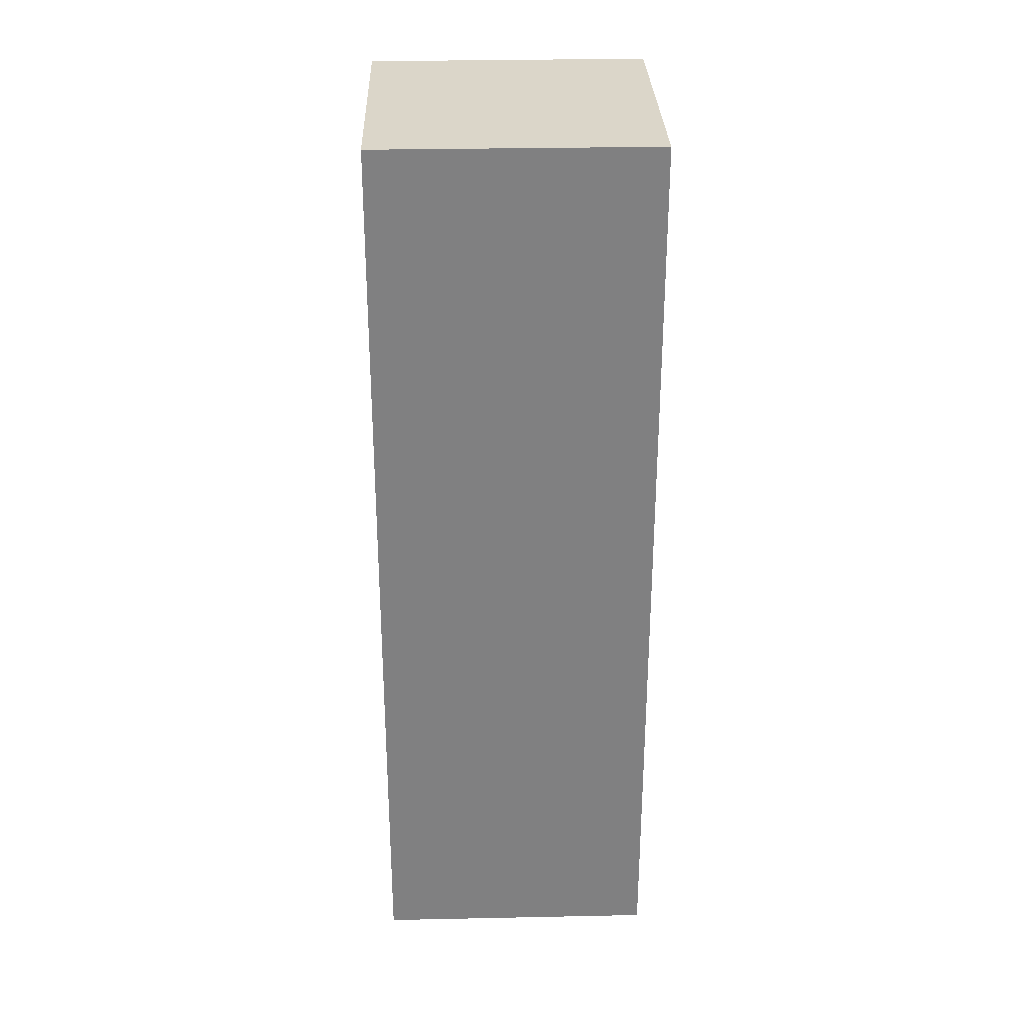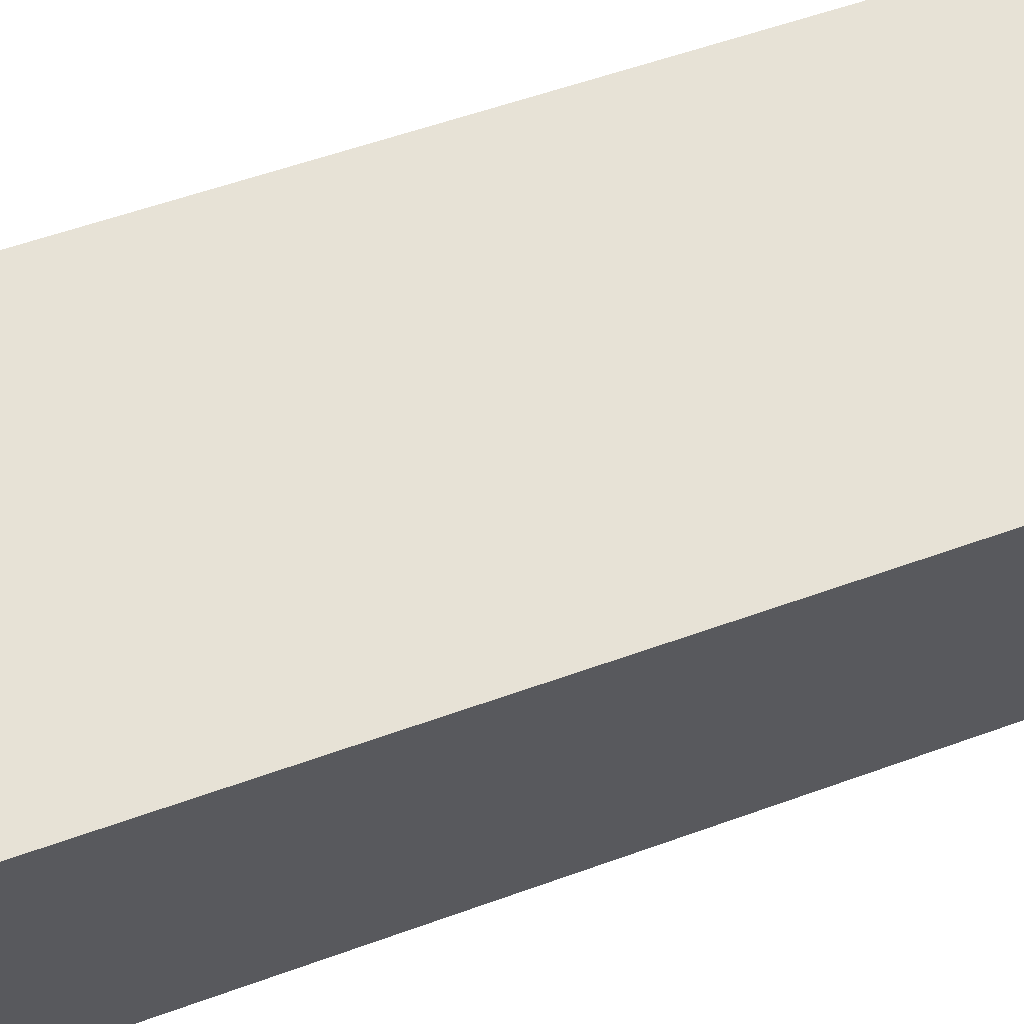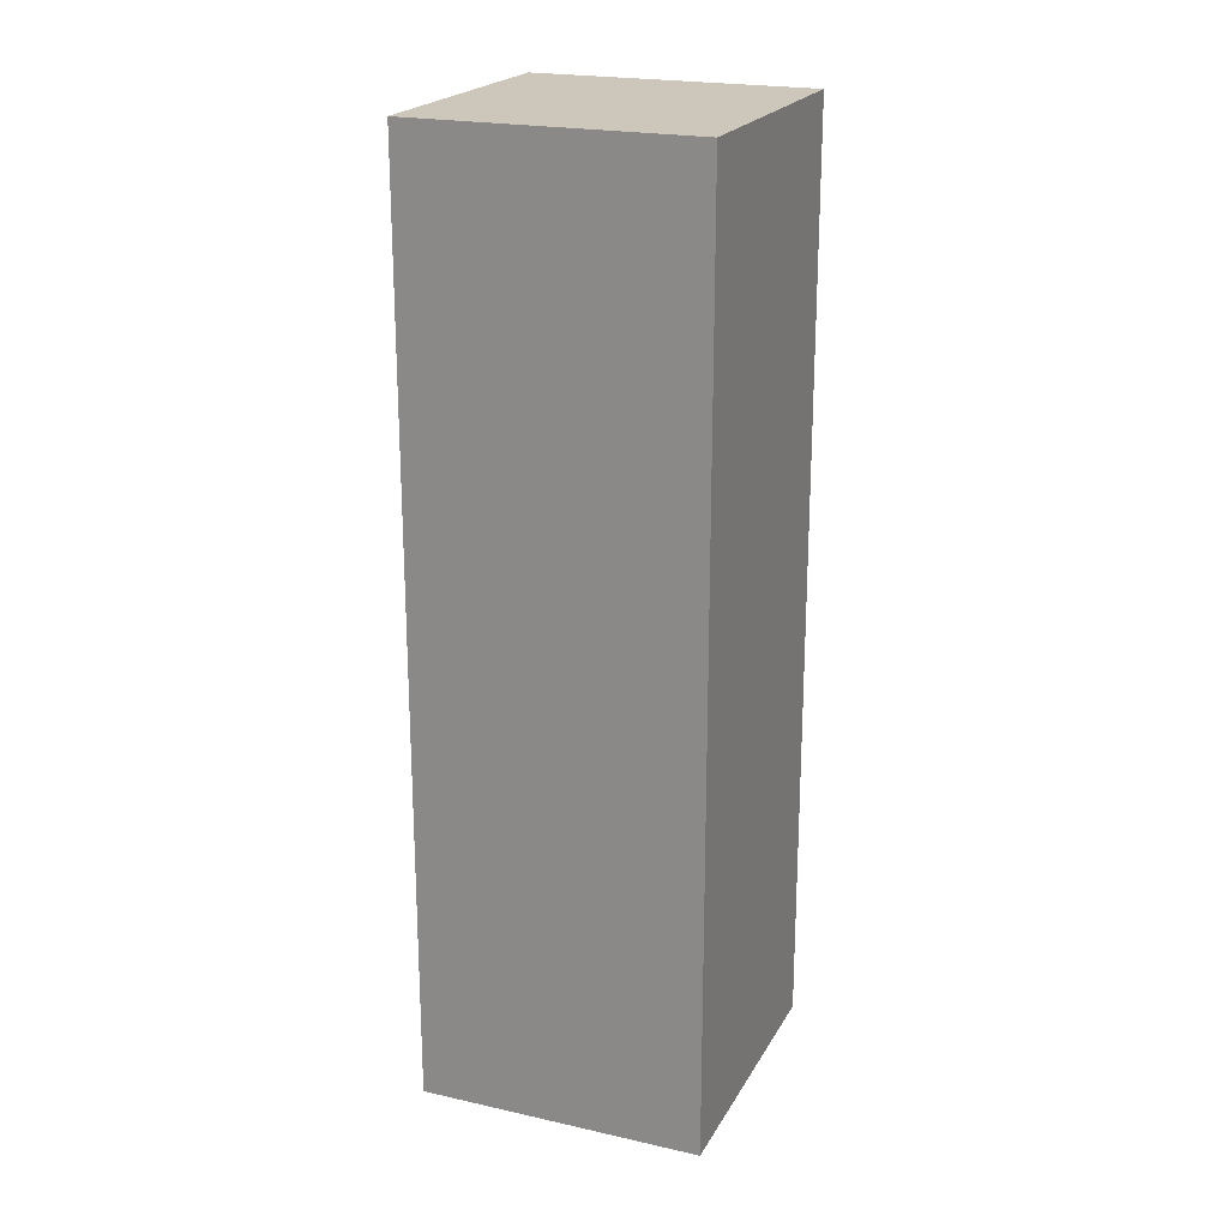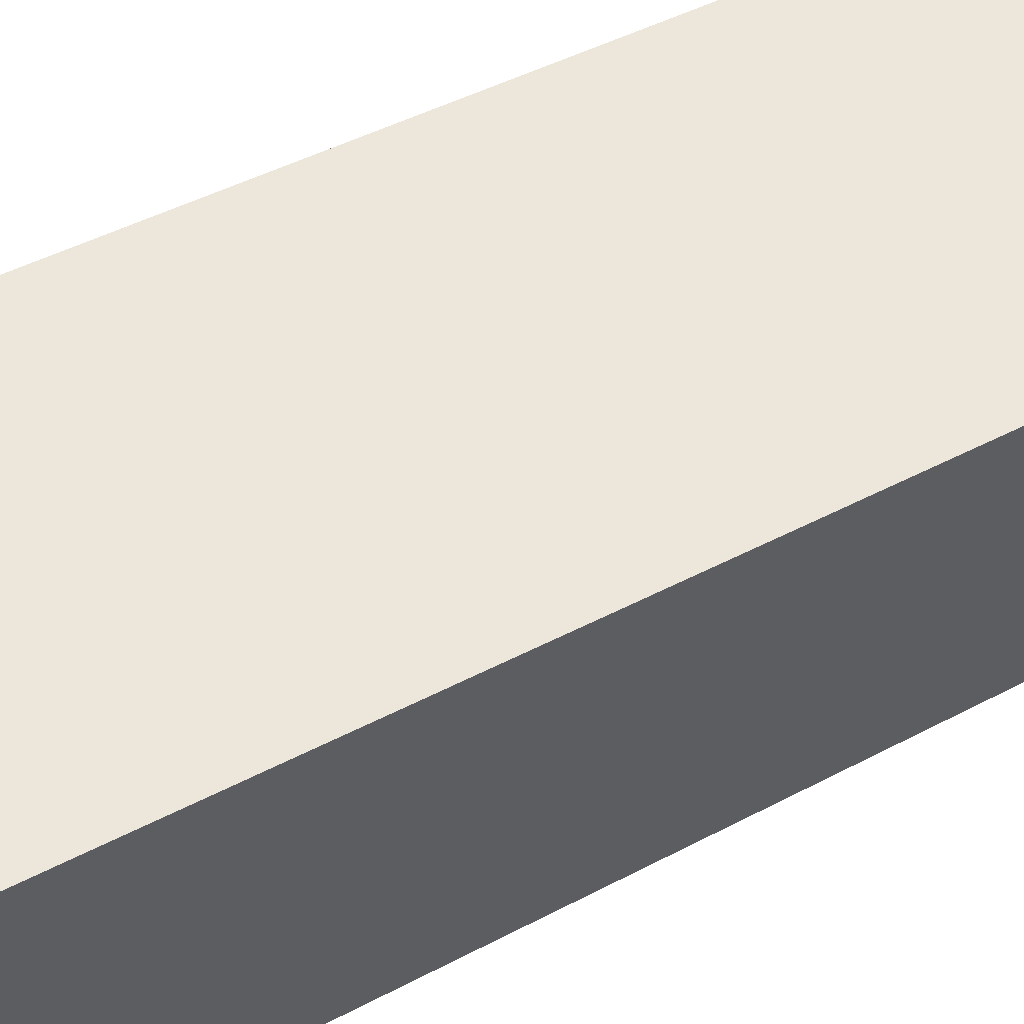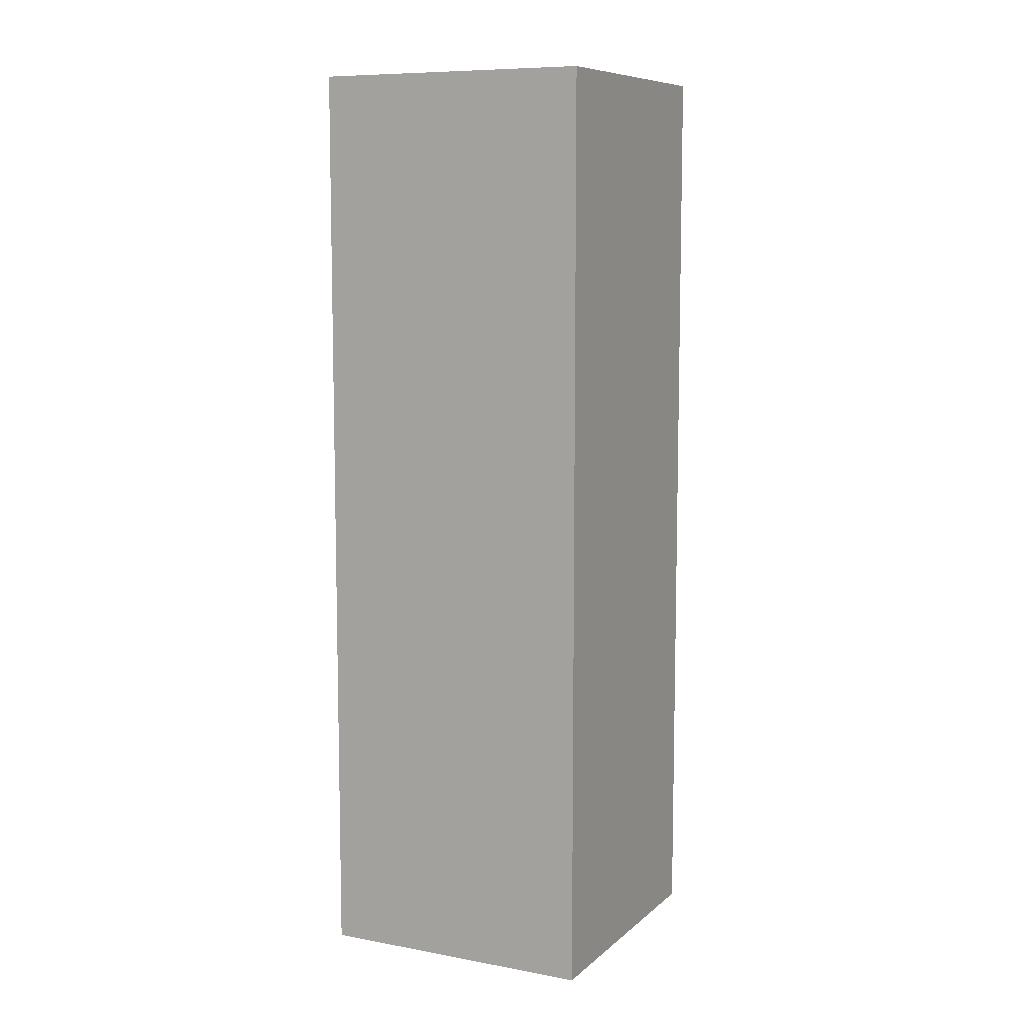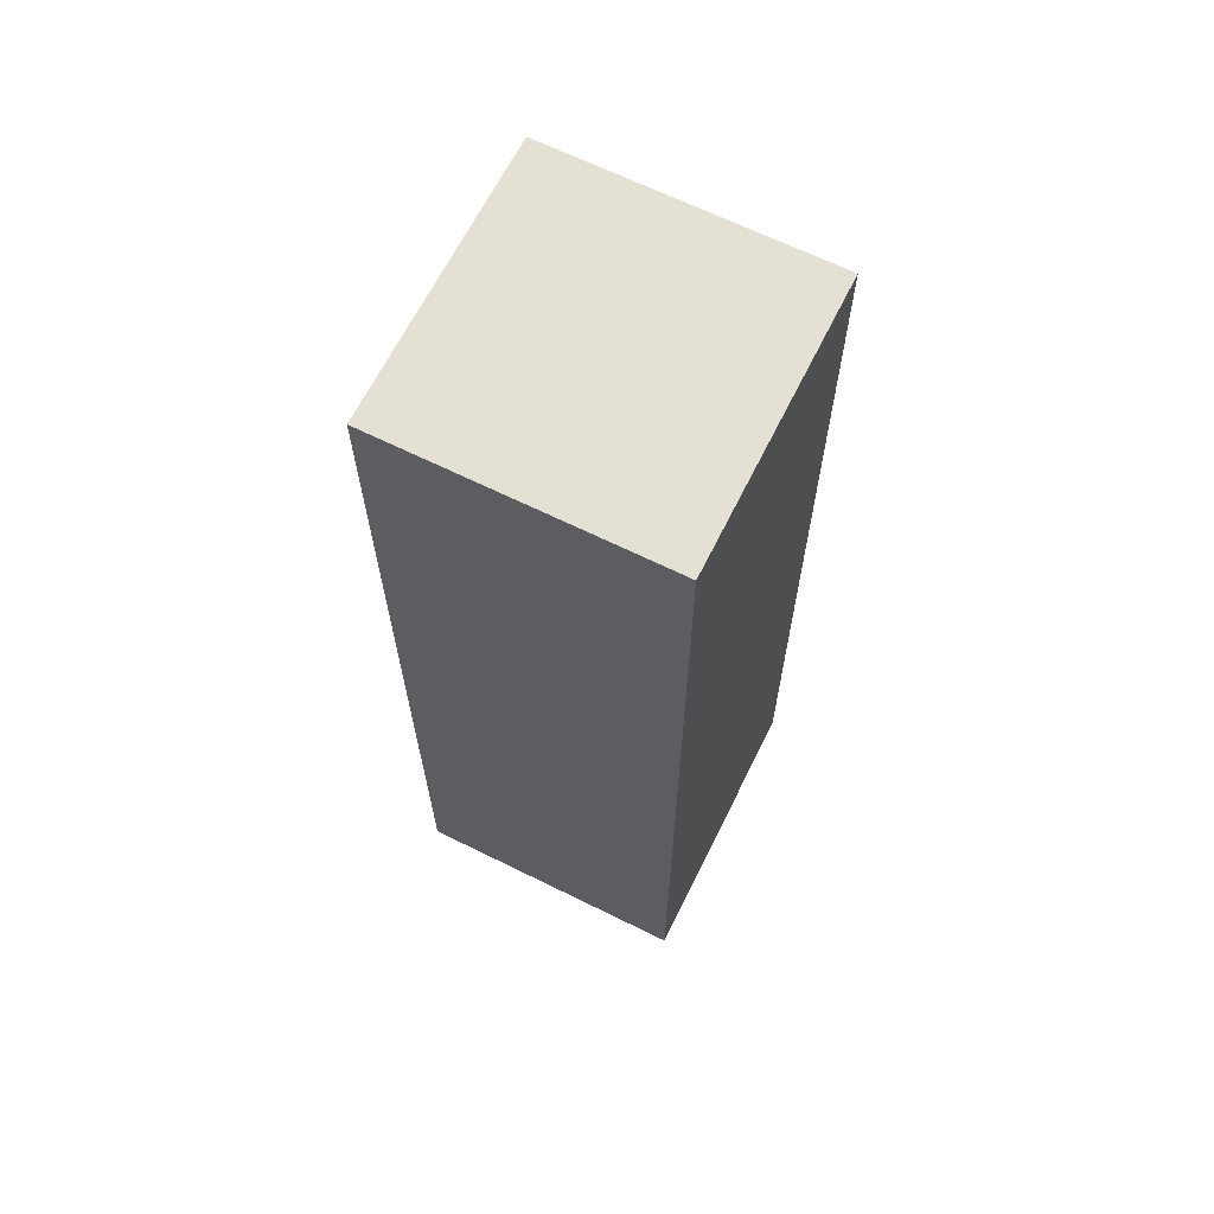
<metadata>
{"format":"obj","ext":"obj","renderer":"f3d","projection":"perspective","resolution":1024,"background":"white","views":[{"elev":30.0,"azim":-74.8,"up":"+Y"},{"elev":48.4,"azim":67.1,"up":"+Z"},{"elev":21.4,"azim":128.9,"up":"+Y"},{"elev":39.8,"azim":55.7,"up":"+Z"},{"elev":8.7,"azim":43.5,"up":"+Y"},{"elev":65.7,"azim":43.4,"up":"+Y"}]}
</metadata>
<code>
v  1.982 5.242 1.069
v  0 5.242 3.21e-16
v  0.466 5.242 1.531
v  1.512 5.242 -0.46
v  0 0 0
v  0.466 -9.375e-17 1.531
v  1.982 -6.546e-17 1.069
v  1.512 2.817e-17 -0.46
g defaultobject
f 1 2 3
f 2 1 4
f 5 3 2
f 3 5 6
f 6 1 3
f 1 6 7
f 7 4 1
f 4 7 8
f 8 2 4
f 2 8 5
f 8 6 5
f 6 8 7

</code>
